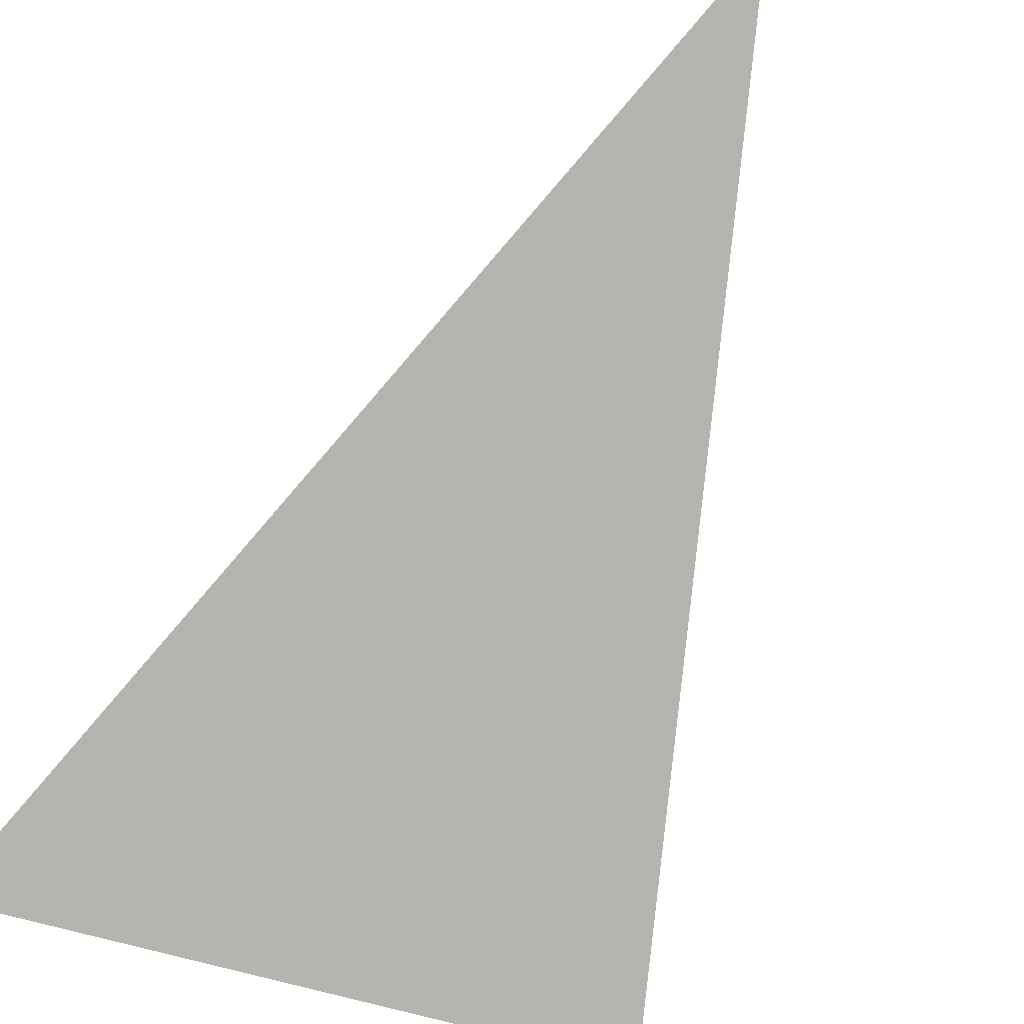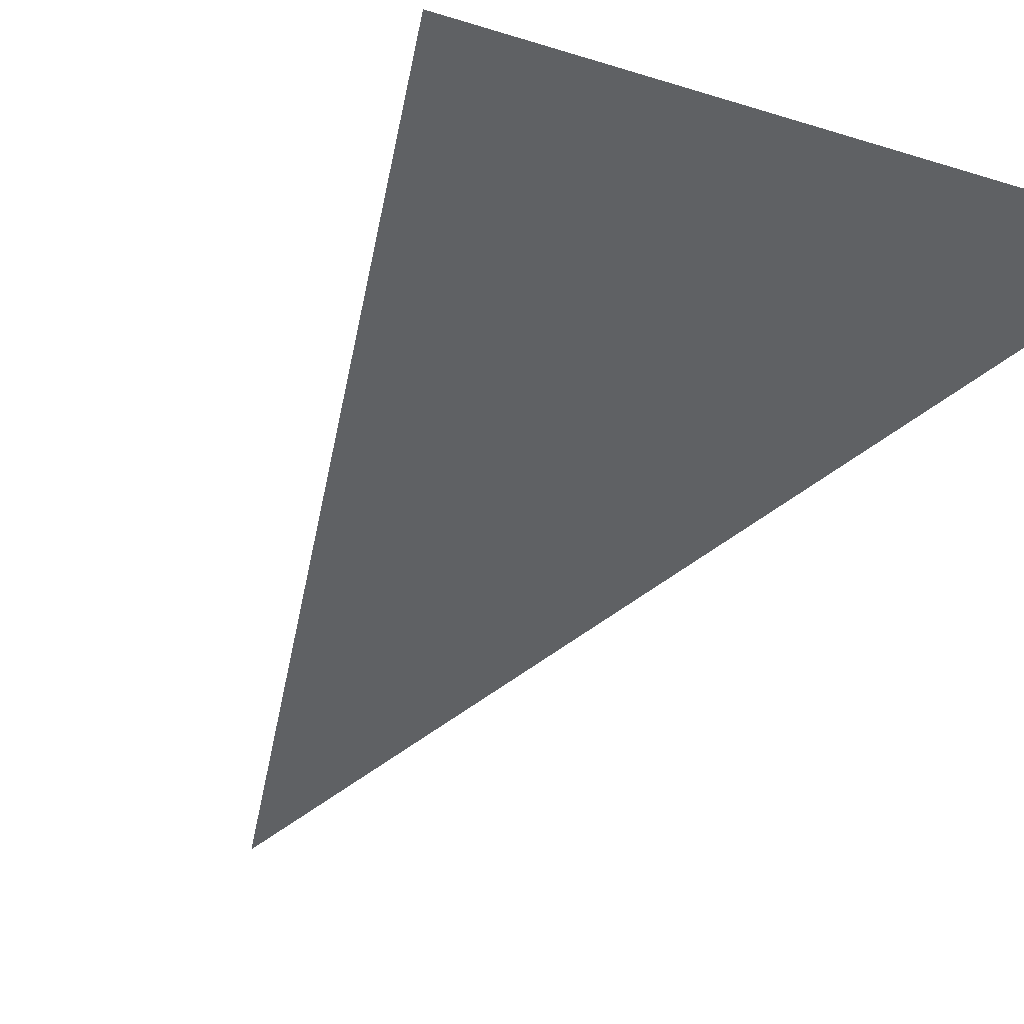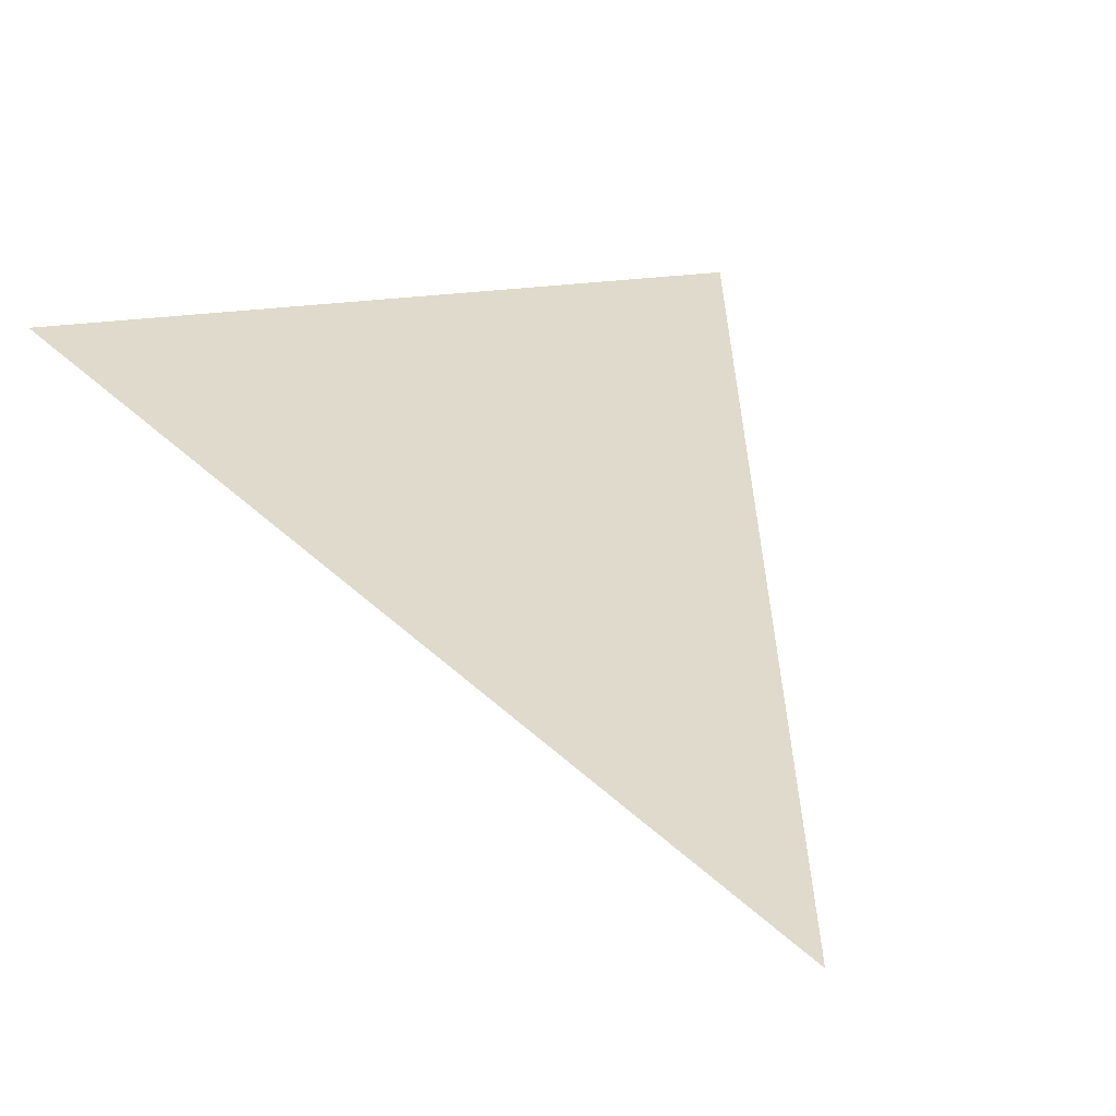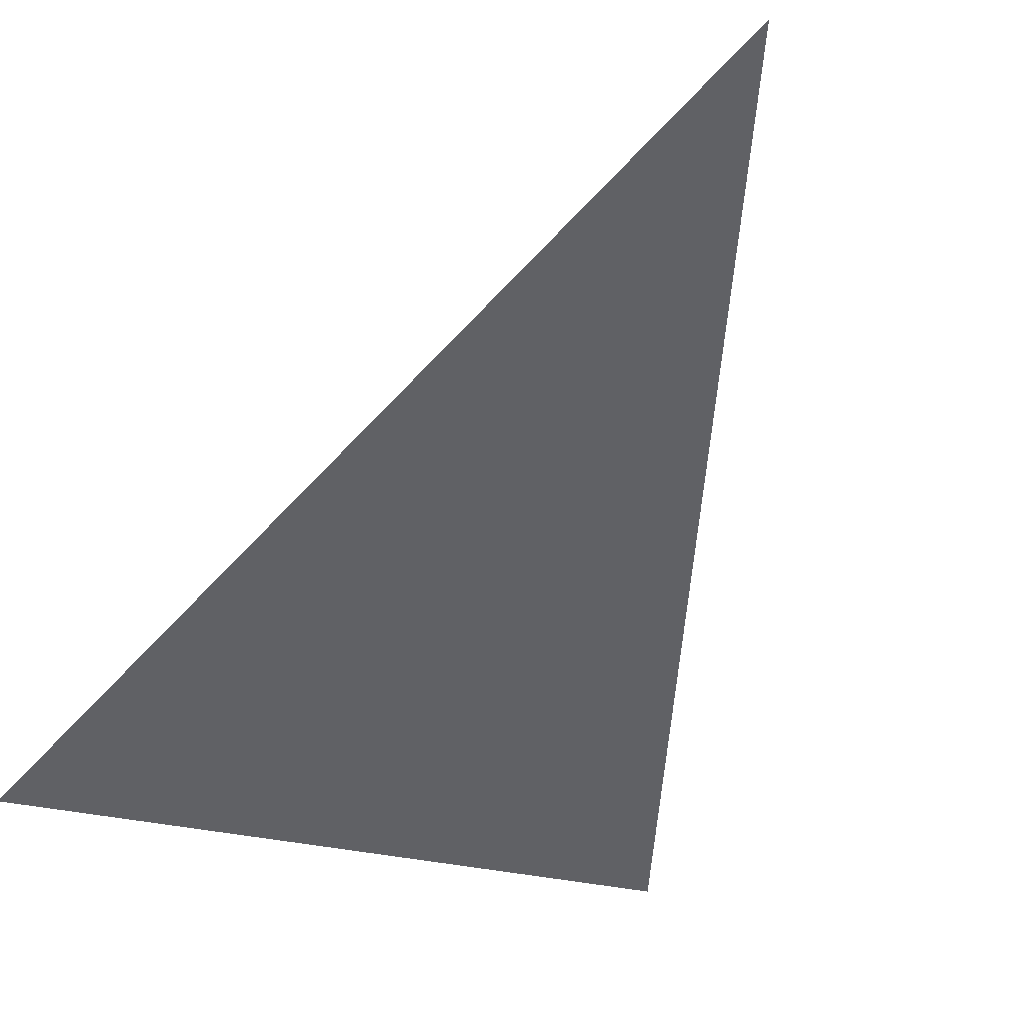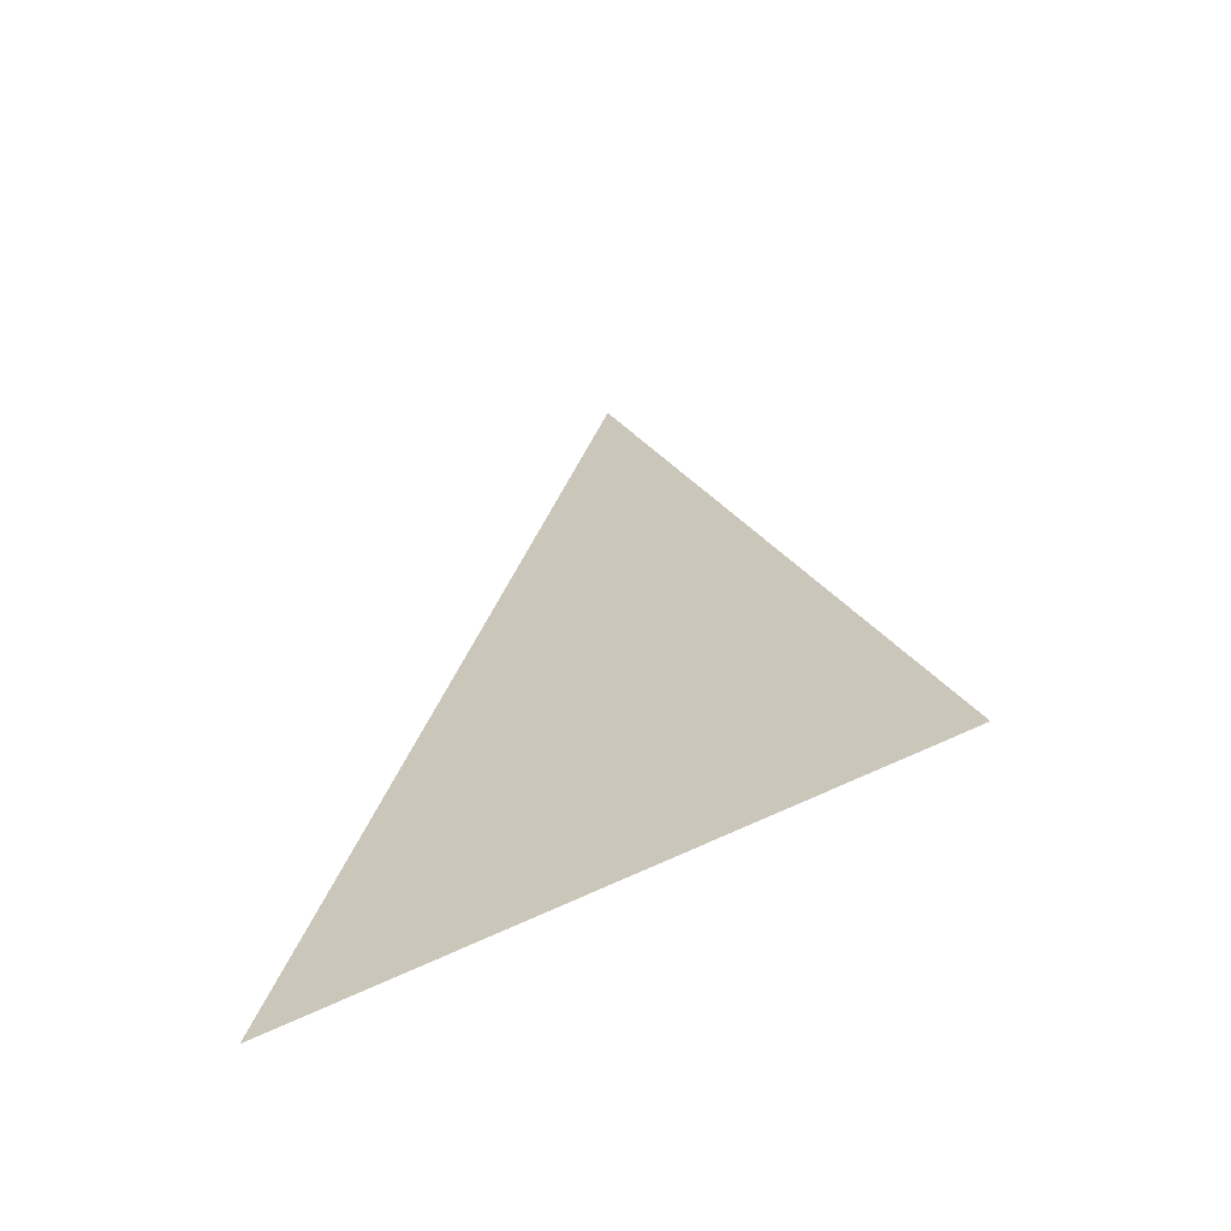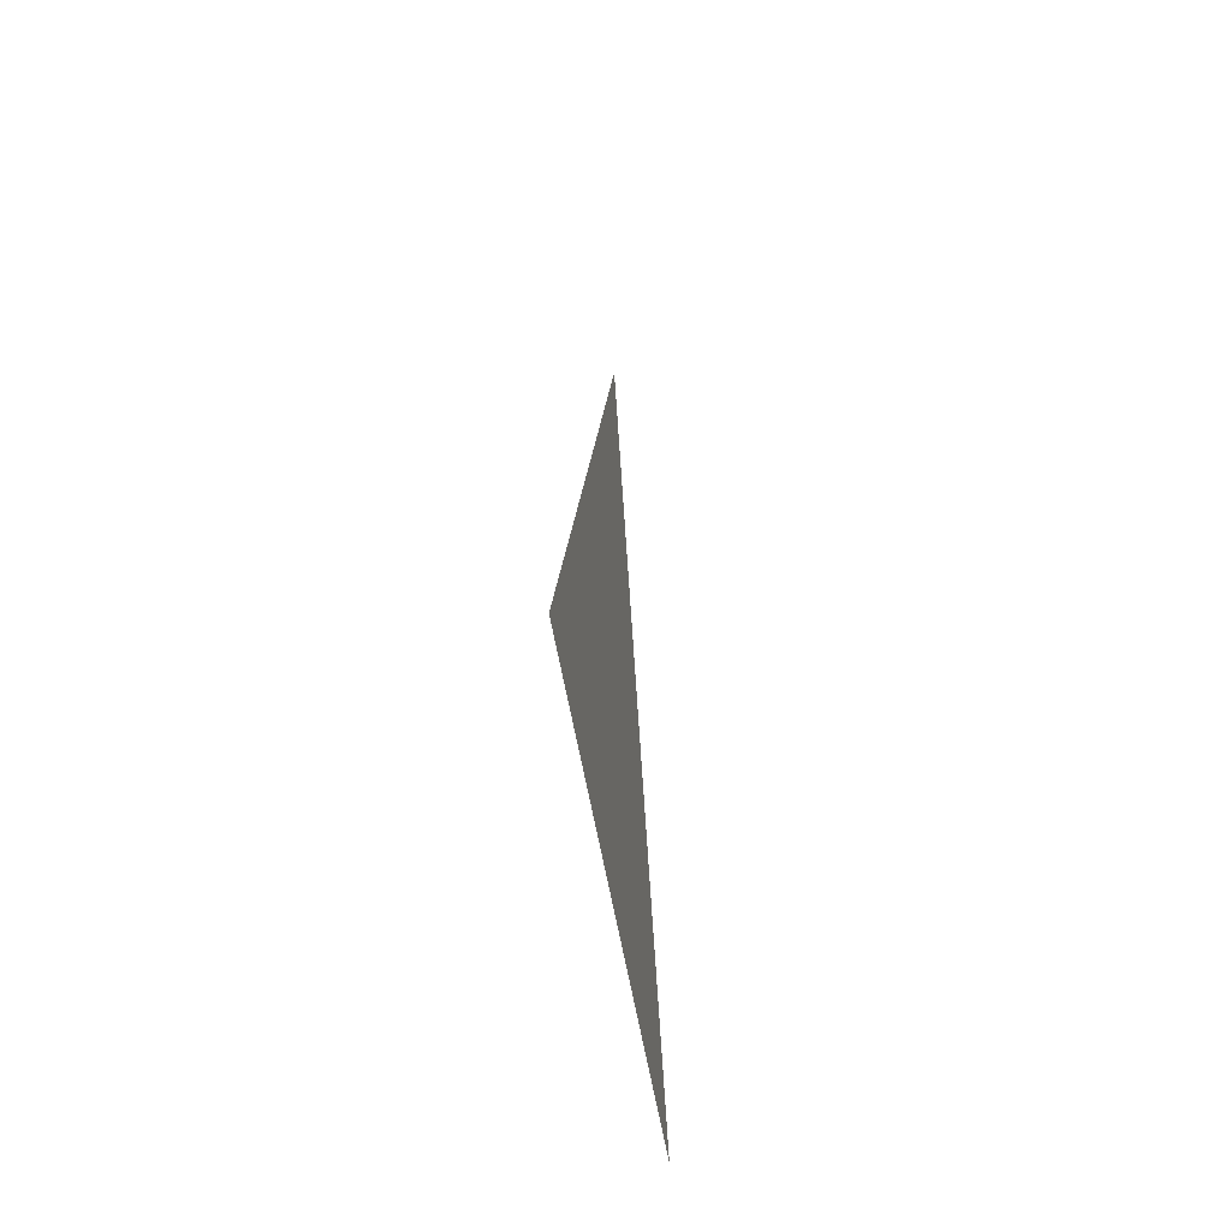
<metadata>
{"format":"obj","ext":"obj","renderer":"f3d","projection":"perspective","resolution":1024,"background":"white","views":[{"elev":-80.0,"azim":155.3,"up":"+Z"},{"elev":-45.8,"azim":-30.0,"up":"+Z"},{"elev":32.5,"azim":159.7,"up":"+Z"},{"elev":-48.3,"azim":157.7,"up":"+Z"},{"elev":-63.7,"azim":-159.1,"up":"+Y"},{"elev":-59.7,"azim":98.6,"up":"+Y"}]}
</metadata>
<code>
o #ID209
v -0.03097 0.5912 0.07855
v -0.02044 0.5892 0.07855
v -0.02555 0.607 0.07855
v -0.02555 0.607 0.07855
v -0.02044 0.5892 0.07855
v -0.03097 0.5912 0.07855
f 1 2 3
f 4 5 6

</code>
